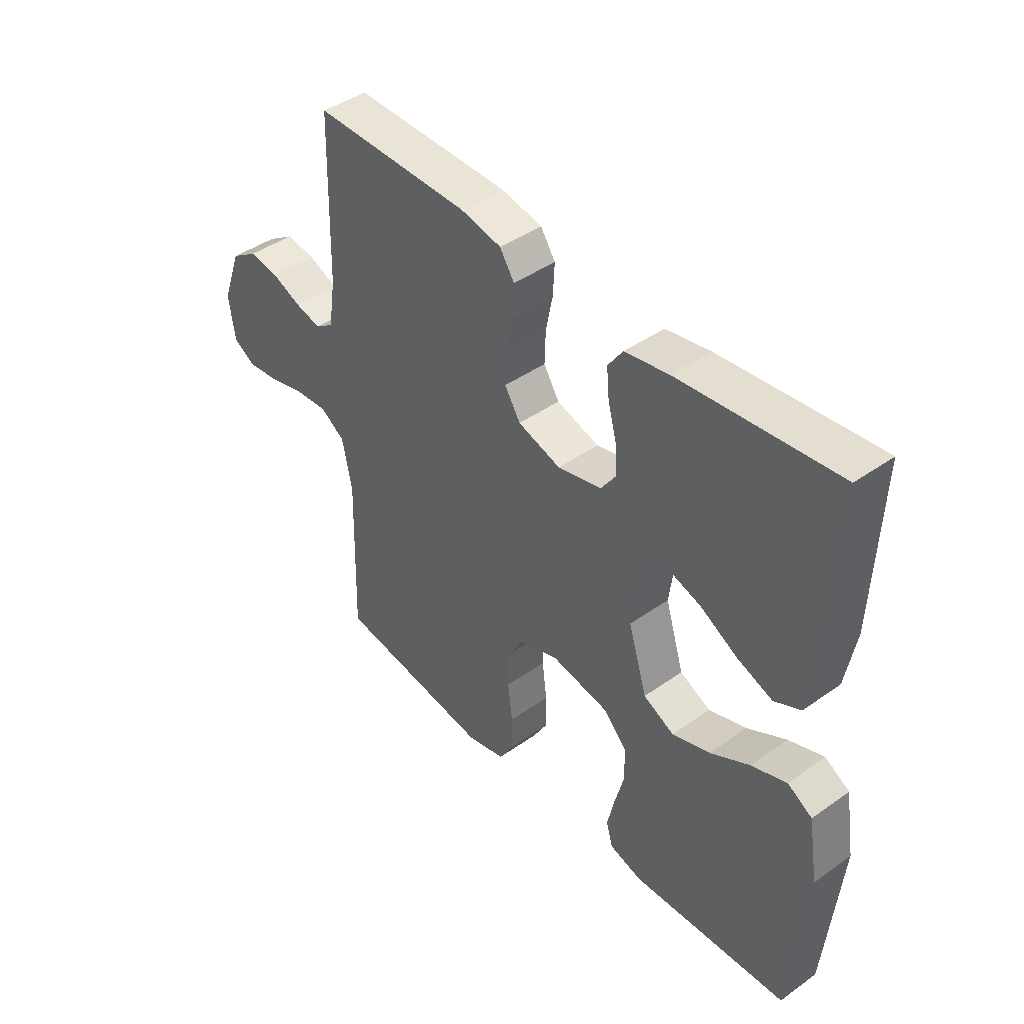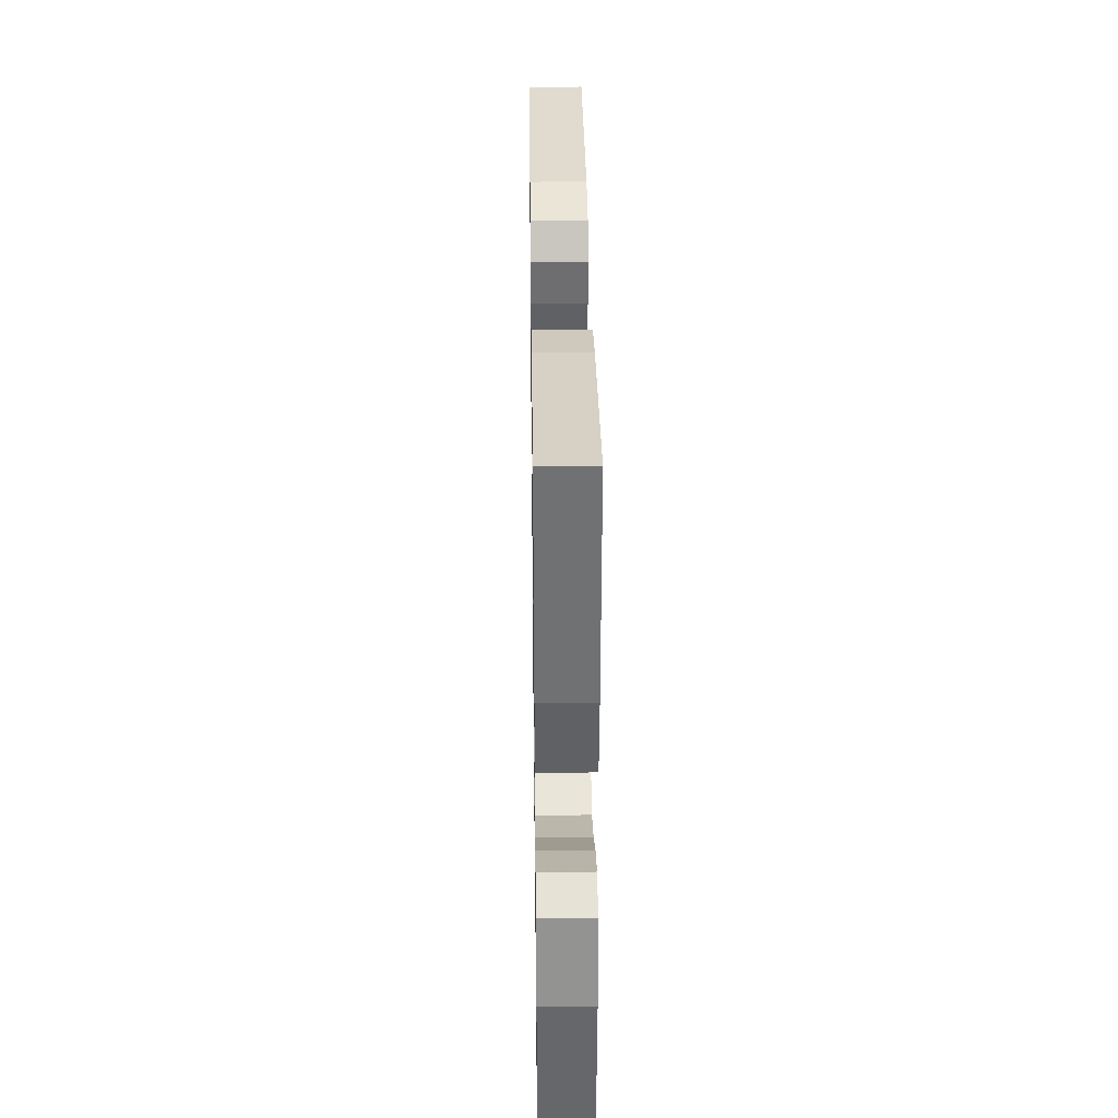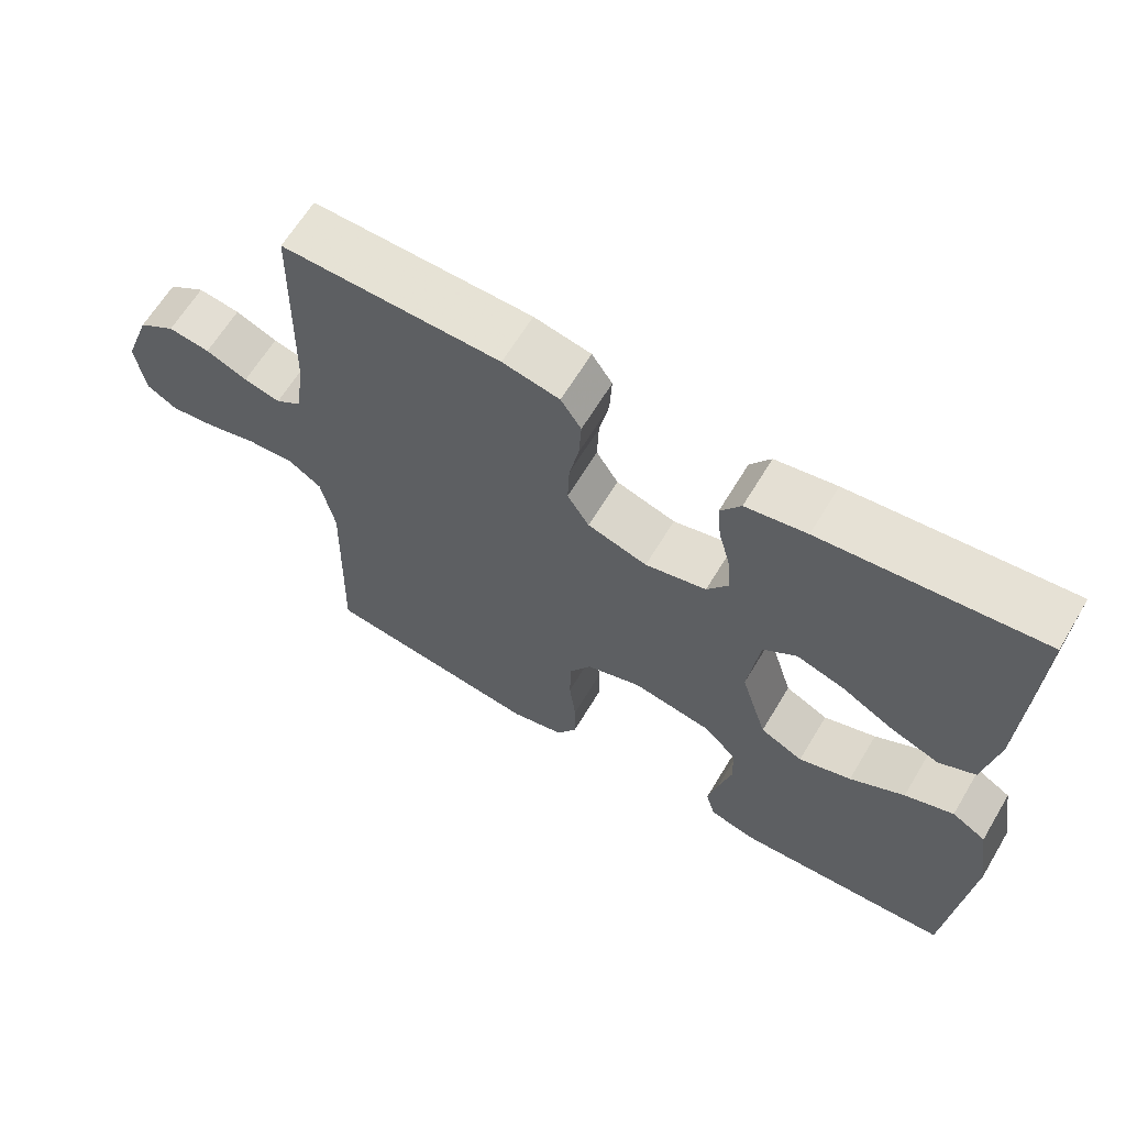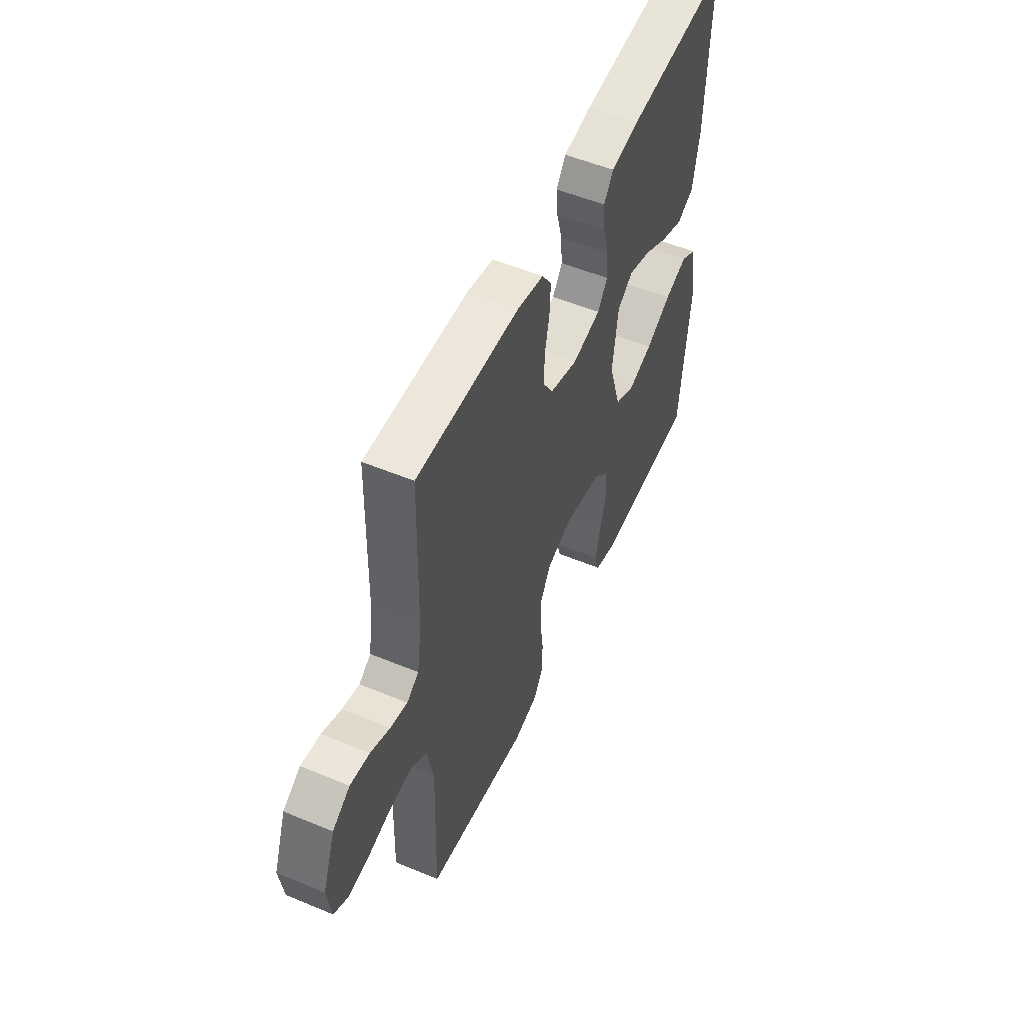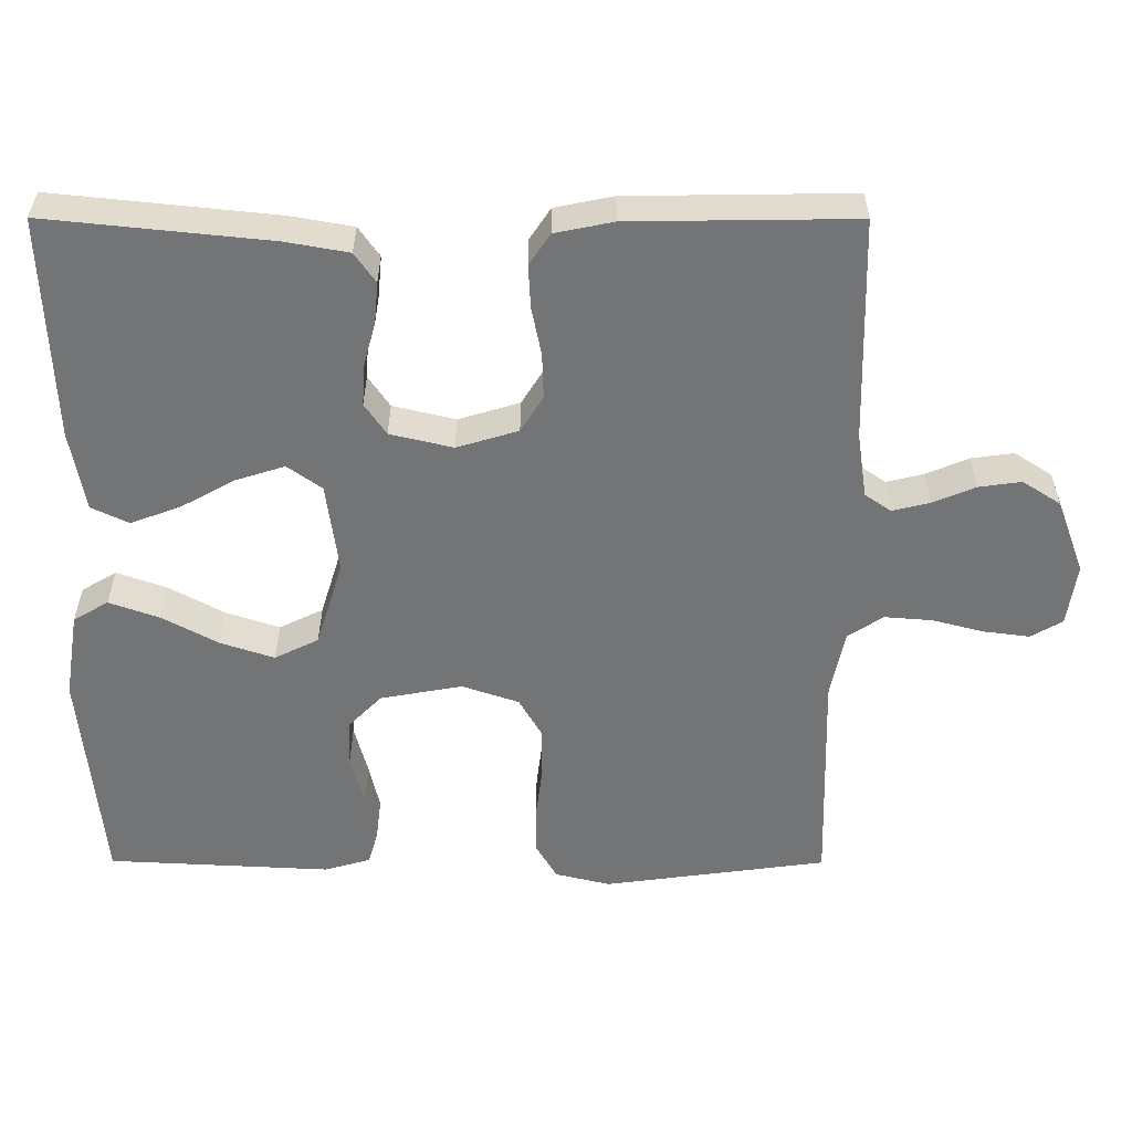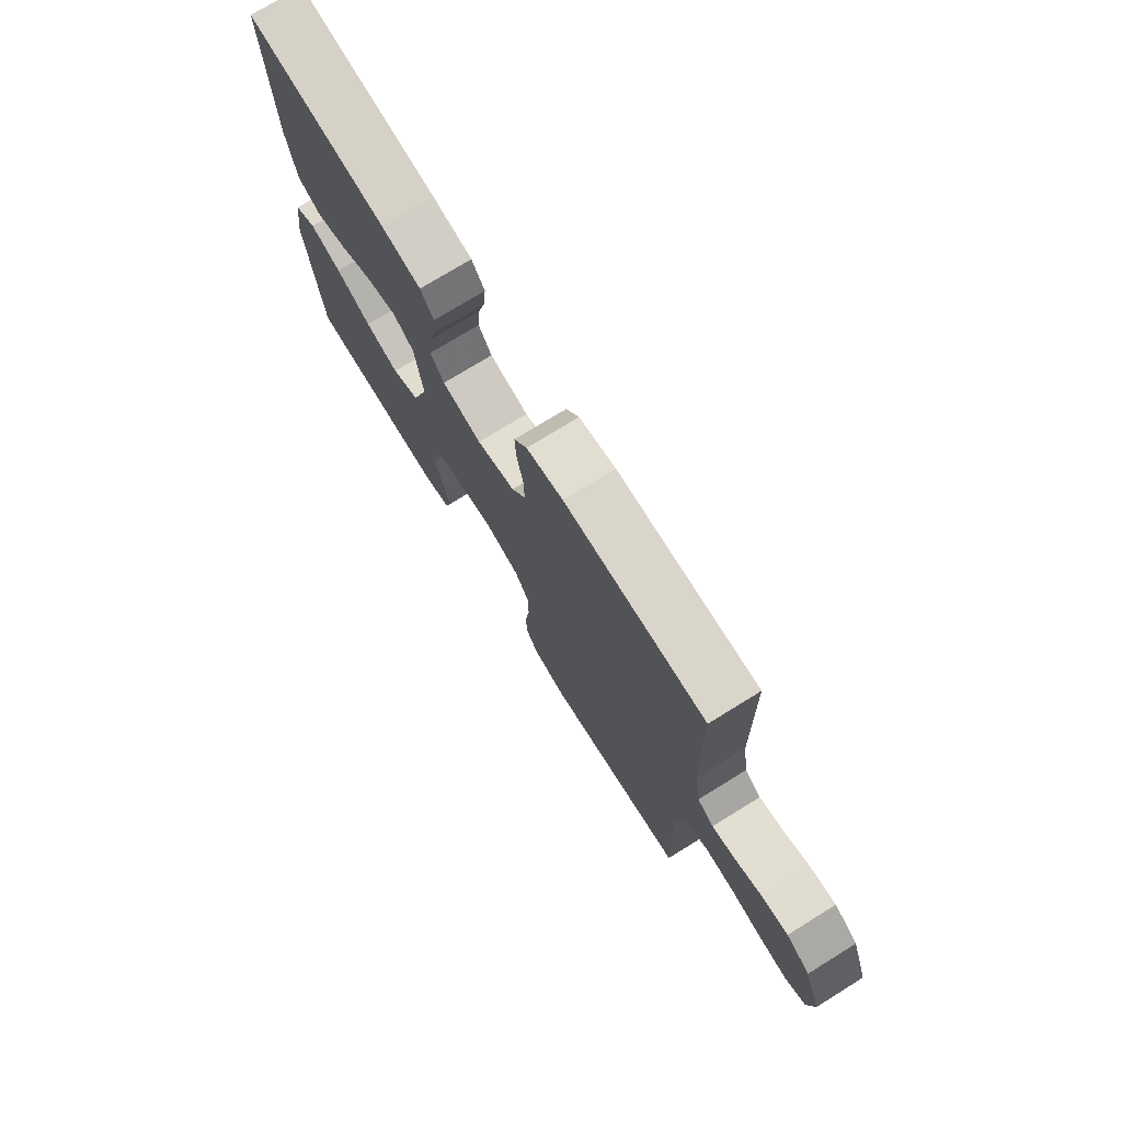
<metadata>
{"format":"obj","ext":"obj","renderer":"f3d","projection":"perspective","resolution":1024,"background":"white","views":[{"elev":42.9,"azim":49.9,"up":"+Z"},{"elev":32.7,"azim":89.2,"up":"+Z"},{"elev":63.9,"azim":30.9,"up":"+Z"},{"elev":53.2,"azim":-66.0,"up":"+Z"},{"elev":33.9,"azim":-179.8,"up":"+Z"},{"elev":74.8,"azim":-121.7,"up":"+Z"}]}
</metadata>
<code>
v 0.5 0.07 0.5
v 0.489 0.07 0.2
v 0.47 0.07 0.092
v 0.42 0.07 0.068
v 0.353 0.07 0.093
v 0.281 0.07 0.133
v 0.215 0.07 0.154
v 0.169 0.07 0.121
v 0.153 0.07 0
v 0.189 0.07 -0.116
v 0.248 0.07 -0.145
v 0.32 0.07 -0.121
v 0.395 0.07 -0.08
v 0.462 0.07 -0.056
v 0.509 0.07 -0.084
v 0.528 0.07 -0.2
v 0.5 0.07 -0.5
v 0.2 0.07 -0.515
v 0.138 0.07 -0.497
v 0.125 0.07 -0.452
v 0.139 0.07 -0.389
v 0.157 0.07 -0.321
v 0.155 0.07 -0.258
v 0.11 0.07 -0.212
v 0 0.07 -0.192
v -0.076 0.07 -0.218
v -0.106 0.07 -0.27
v -0.107 0.07 -0.338
v -0.098 0.07 -0.41
v -0.098 0.07 -0.475
v -0.126 0.07 -0.523
v -0.2 0.07 -0.541
v -0.5 0.07 -0.5
v -0.492 0.07 -0.2
v -0.511 0.07 -0.108
v -0.558 0.07 -0.077
v -0.622 0.07 -0.082
v -0.691 0.07 -0.1
v -0.753 0.07 -0.108
v -0.795 0.07 -0.083
v -0.807 0.07 0
v -0.77 0.07 0.1
v -0.719 0.07 0.133
v -0.662 0.07 0.125
v -0.605 0.07 0.101
v -0.555 0.07 0.089
v -0.52 0.07 0.113
v -0.507 0.07 0.2
v -0.5 0.07 0.5
v -0.2 0.07 0.496
v -0.122 0.07 0.48
v -0.094 0.07 0.438
v -0.097 0.07 0.38
v -0.11 0.07 0.316
v -0.112 0.07 0.255
v -0.082 0.07 0.207
v 0 0.07 0.182
v 0.084 0.07 0.202
v 0.113 0.07 0.244
v 0.109 0.07 0.3
v 0.093 0.07 0.36
v 0.088 0.07 0.414
v 0.116 0.07 0.454
v 0.2 0.07 0.469
v 0.5 0 0.5
v 0.489 0 0.2
v 0.47 0 0.092
v 0.42 0 0.068
v 0.353 0 0.093
v 0.281 0 0.133
v 0.215 0 0.154
v 0.169 0 0.121
v 0.153 0 0
v 0.189 0 -0.116
v 0.248 0 -0.145
v 0.32 0 -0.121
v 0.395 0 -0.08
v 0.462 0 -0.056
v 0.509 0 -0.084
v 0.528 0 -0.2
v 0.5 0 -0.5
v 0.2 0 -0.515
v 0.138 0 -0.497
v 0.125 0 -0.452
v 0.139 0 -0.389
v 0.157 0 -0.321
v 0.155 0 -0.258
v 0.11 0 -0.212
v 0 0 -0.192
v -0.076 0 -0.218
v -0.106 0 -0.27
v -0.107 0 -0.338
v -0.098 0 -0.41
v -0.098 0 -0.475
v -0.126 0 -0.523
v -0.2 0 -0.541
v -0.5 0 -0.5
v -0.492 0 -0.2
v -0.511 0 -0.108
v -0.558 0 -0.077
v -0.622 0 -0.082
v -0.691 0 -0.1
v -0.753 0 -0.108
v -0.795 0 -0.083
v -0.807 0 0
v -0.77 0 0.1
v -0.719 0 0.133
v -0.662 0 0.125
v -0.605 0 0.101
v -0.555 0 0.089
v -0.52 0 0.113
v -0.507 0 0.2
v -0.5 0 0.5
v -0.2 0 0.496
v -0.122 0 0.48
v -0.094 0 0.438
v -0.097 0 0.38
v -0.11 0 0.316
v -0.112 0 0.255
v -0.082 0 0.207
v 0 0 0.182
v 0.084 0 0.202
v 0.113 0 0.244
v 0.109 0 0.3
v 0.093 0 0.36
v 0.088 0 0.414
v 0.116 0 0.454
v 0.2 0 0.469
f 4 5 6
f 3 4 6
f 2 3 6
f 1 2 6
f 64 1 6
f 63 64 6
f 62 63 6
f 61 62 6
f 60 61 6
f 59 60 6 7
f 58 59 7 8
f 57 58 8 9
f 56 57 9 10
f 52 53 54
f 51 52 54
f 50 51 54
f 49 50 54
f 48 49 54
f 47 48 54 55
f 46 47 55 56
f 43 44 45
f 42 43 45
f 41 42 45
f 40 41 45
f 39 40 45
f 38 39 45
f 37 38 45
f 36 37 45 46
f 46 56 10
f 36 46 10
f 35 36 10
f 32 33 34
f 31 32 34
f 30 31 34
f 29 30 34
f 28 29 34
f 27 28 34 35
f 20 21 22
f 19 20 22
f 18 19 22
f 17 18 22
f 16 17 22
f 15 16 22
f 14 15 22
f 13 14 22
f 12 13 22
f 11 12 22 23
f 10 11 23 24
f 26 27 35
f 25 26 35 10
f 10 24 25
f 70 69 68
f 70 68 67
f 70 67 66
f 70 66 65
f 70 65 128
f 70 128 127
f 70 127 126
f 70 126 125
f 70 125 124
f 71 70 124 123
f 72 71 123 122
f 73 72 122 121
f 74 73 121 120
f 118 117 116
f 118 116 115
f 118 115 114
f 118 114 113
f 118 113 112
f 119 118 112 111
f 120 119 111 110
f 109 108 107
f 109 107 106
f 109 106 105
f 109 105 104
f 109 104 103
f 109 103 102
f 109 102 101
f 110 109 101 100
f 74 120 110
f 74 110 100
f 74 100 99
f 98 97 96
f 98 96 95
f 98 95 94
f 98 94 93
f 98 93 92
f 99 98 92 91
f 86 85 84
f 86 84 83
f 86 83 82
f 86 82 81
f 86 81 80
f 86 80 79
f 86 79 78
f 86 78 77
f 86 77 76
f 87 86 76 75
f 88 87 75 74
f 99 91 90
f 74 99 90 89
f 89 88 74
f 1 65 66 2
f 2 66 67 3
f 3 67 68 4
f 4 68 69 5
f 5 69 70 6
f 6 70 71 7
f 7 71 72 8
f 8 72 73 9
f 9 73 74 10
f 10 74 75 11
f 11 75 76 12
f 12 76 77 13
f 13 77 78 14
f 14 78 79 15
f 15 79 80 16
f 16 80 81 17
f 17 81 82 18
f 18 82 83 19
f 19 83 84 20
f 20 84 85 21
f 21 85 86 22
f 22 86 87 23
f 23 87 88 24
f 24 88 89 25
f 25 89 90 26
f 26 90 91 27
f 27 91 92 28
f 28 92 93 29
f 29 93 94 30
f 30 94 95 31
f 31 95 96 32
f 32 96 97 33
f 33 97 98 34
f 34 98 99 35
f 35 99 100 36
f 36 100 101 37
f 37 101 102 38
f 38 102 103 39
f 39 103 104 40
f 40 104 105 41
f 41 105 106 42
f 42 106 107 43
f 43 107 108 44
f 44 108 109 45
f 45 109 110 46
f 46 110 111 47
f 47 111 112 48
f 48 112 113 49
f 49 113 114 50
f 50 114 115 51
f 51 115 116 52
f 52 116 117 53
f 53 117 118 54
f 54 118 119 55
f 55 119 120 56
f 56 120 121 57
f 57 121 122 58
f 58 122 123 59
f 59 123 124 60
f 60 124 125 61
f 61 125 126 62
f 62 126 127 63
f 63 127 128 64
f 64 128 65 1

</code>
